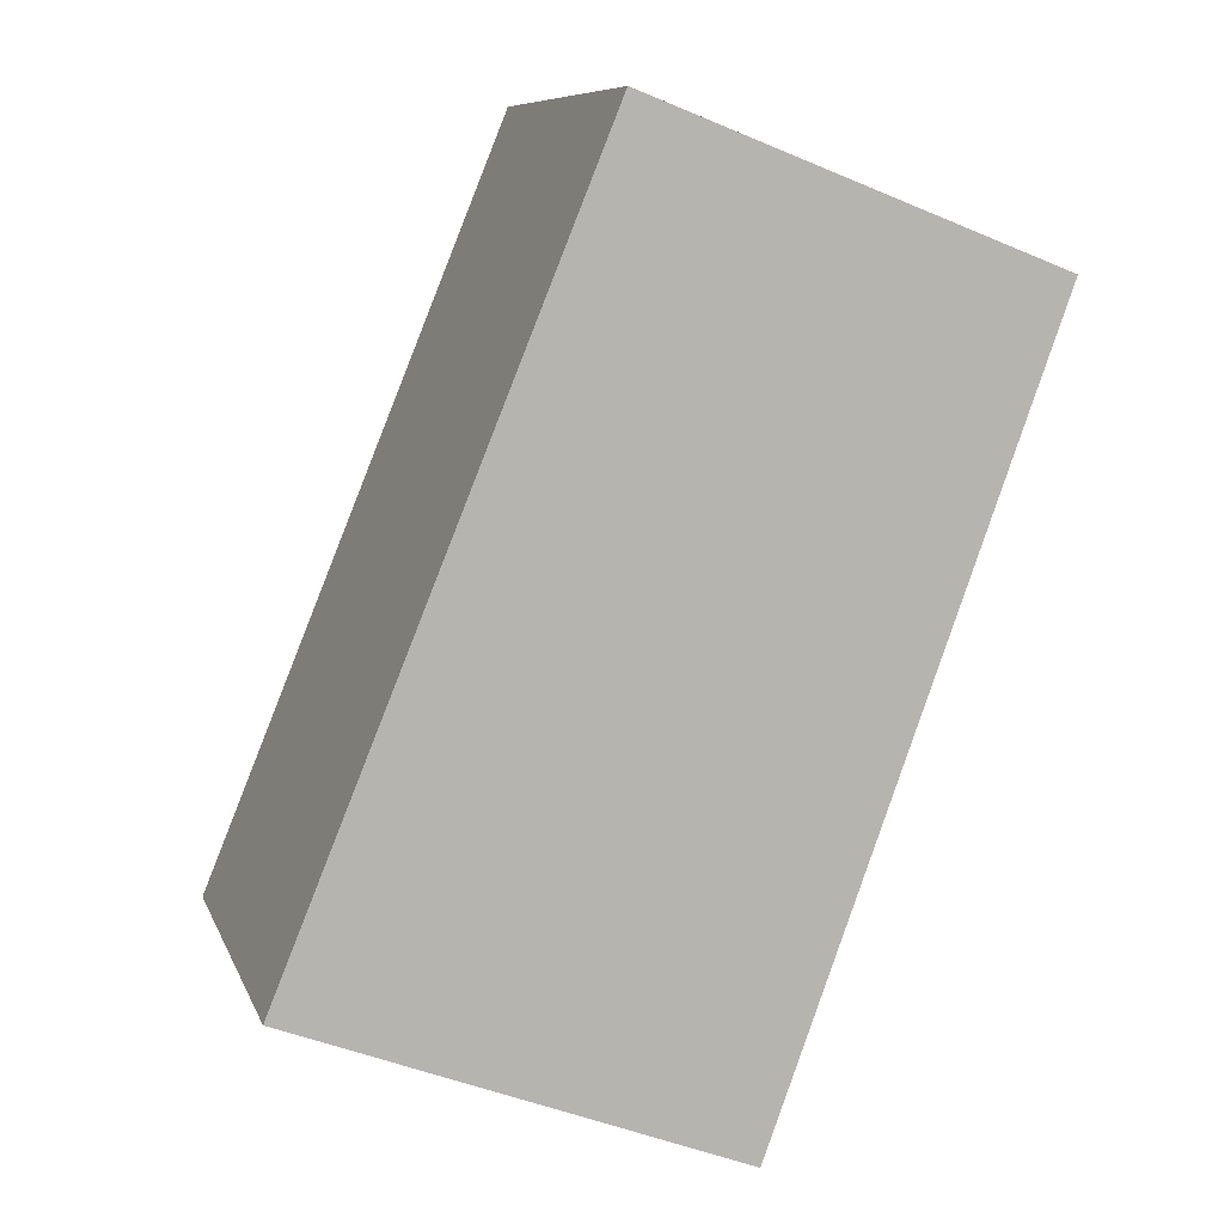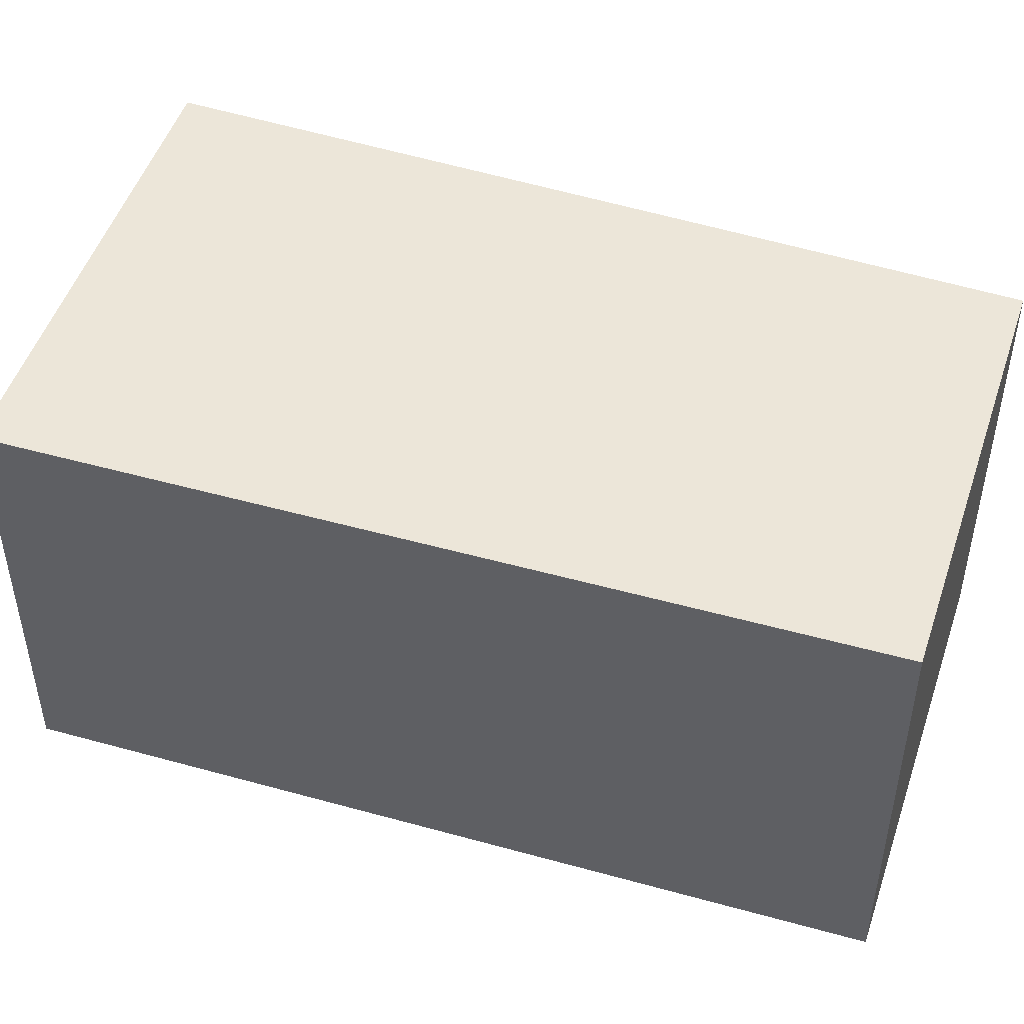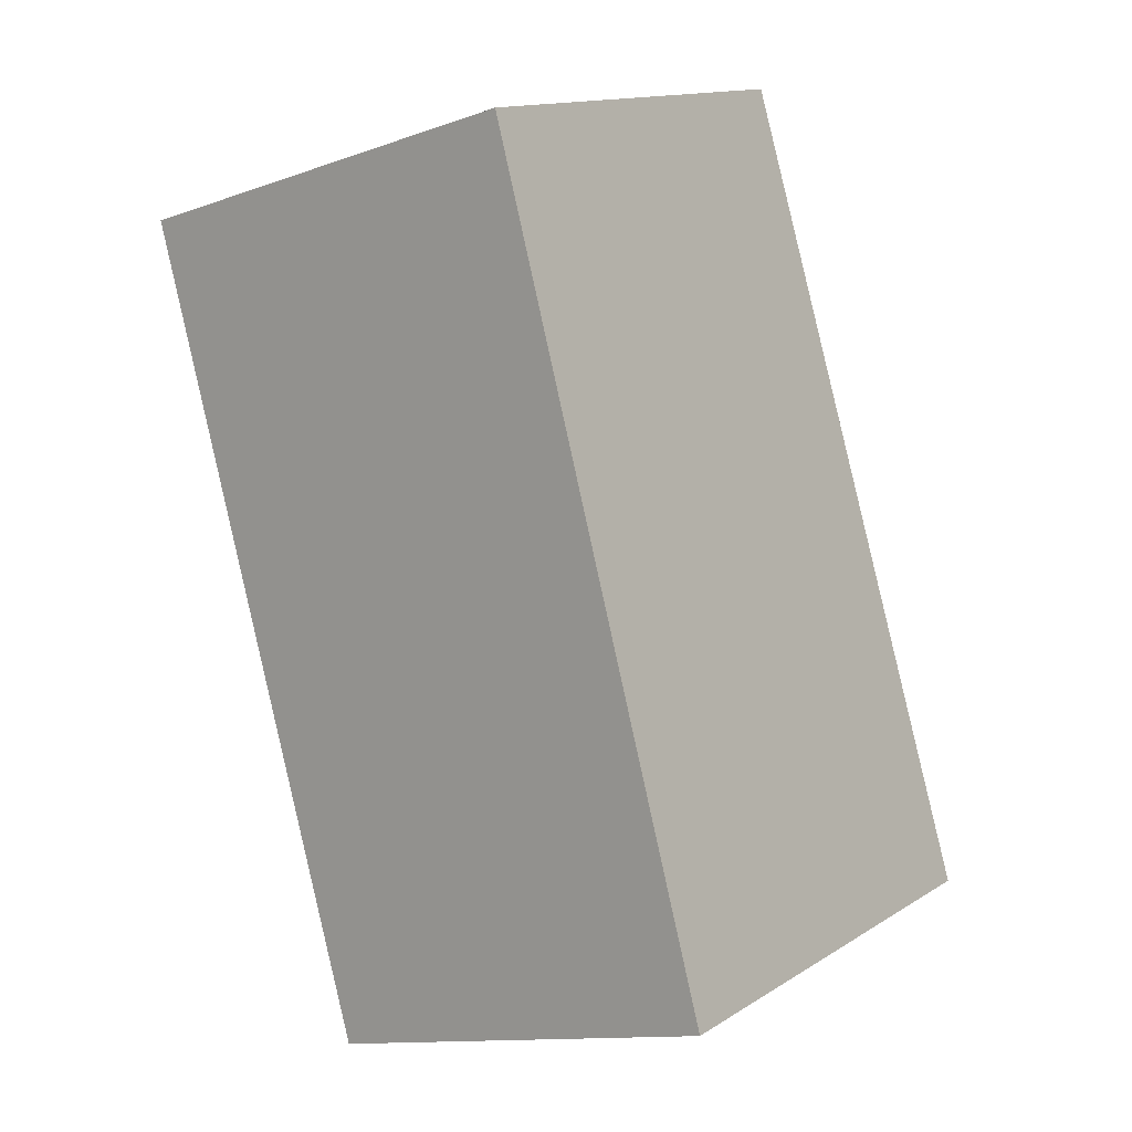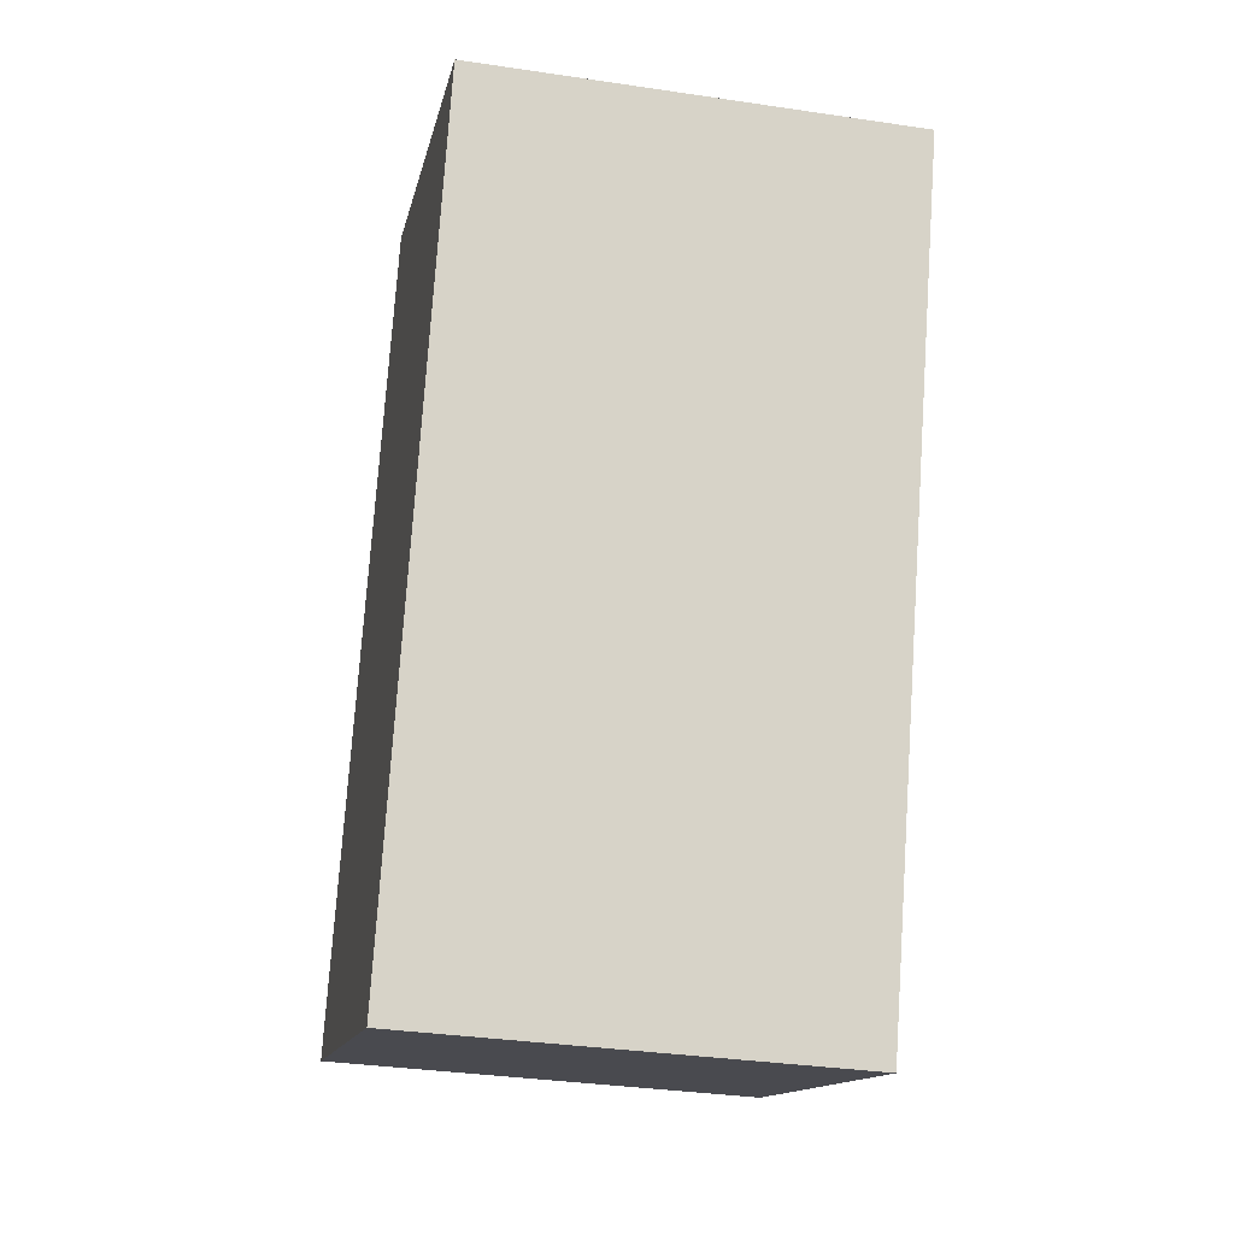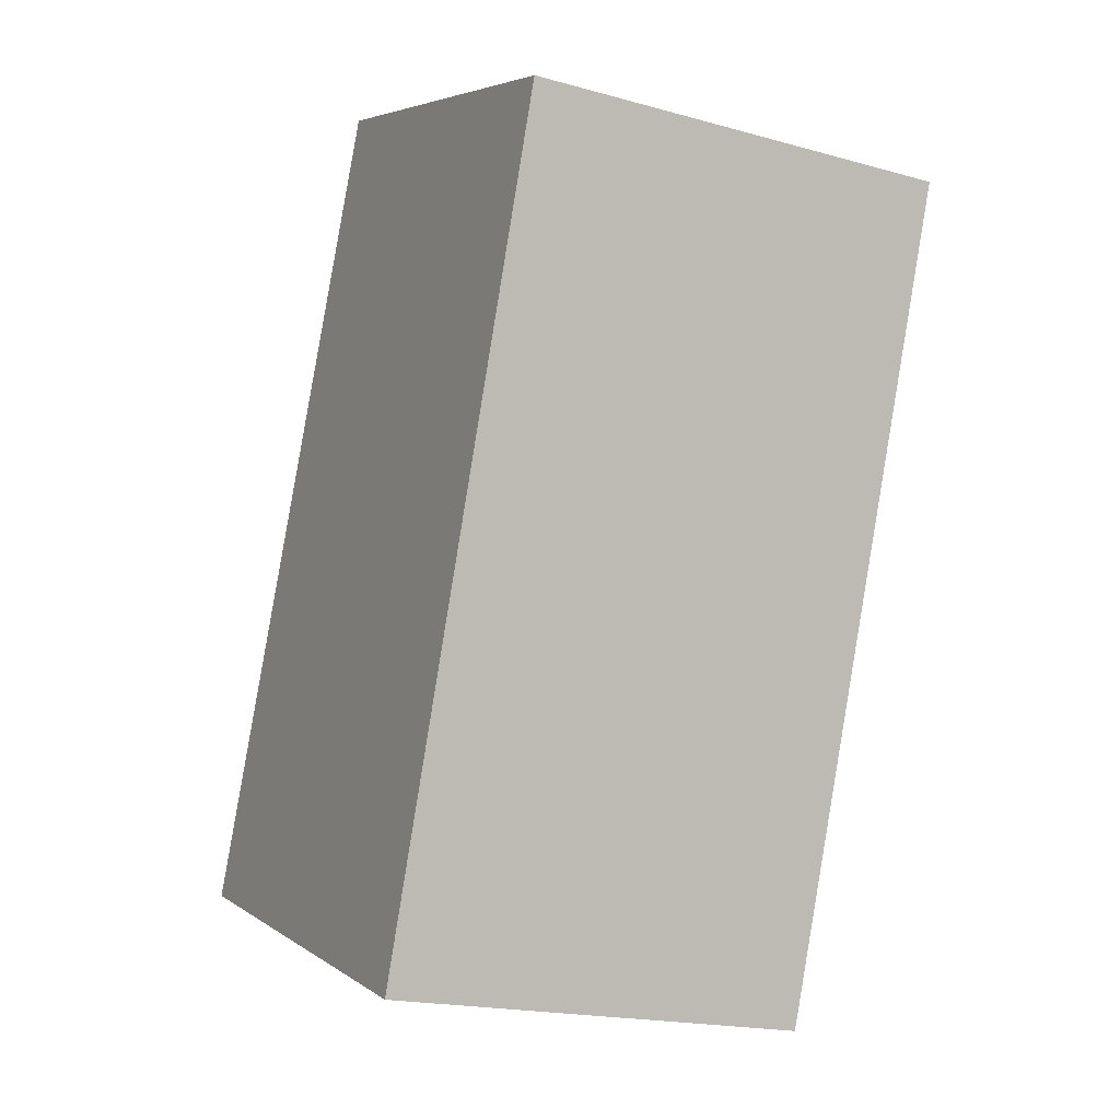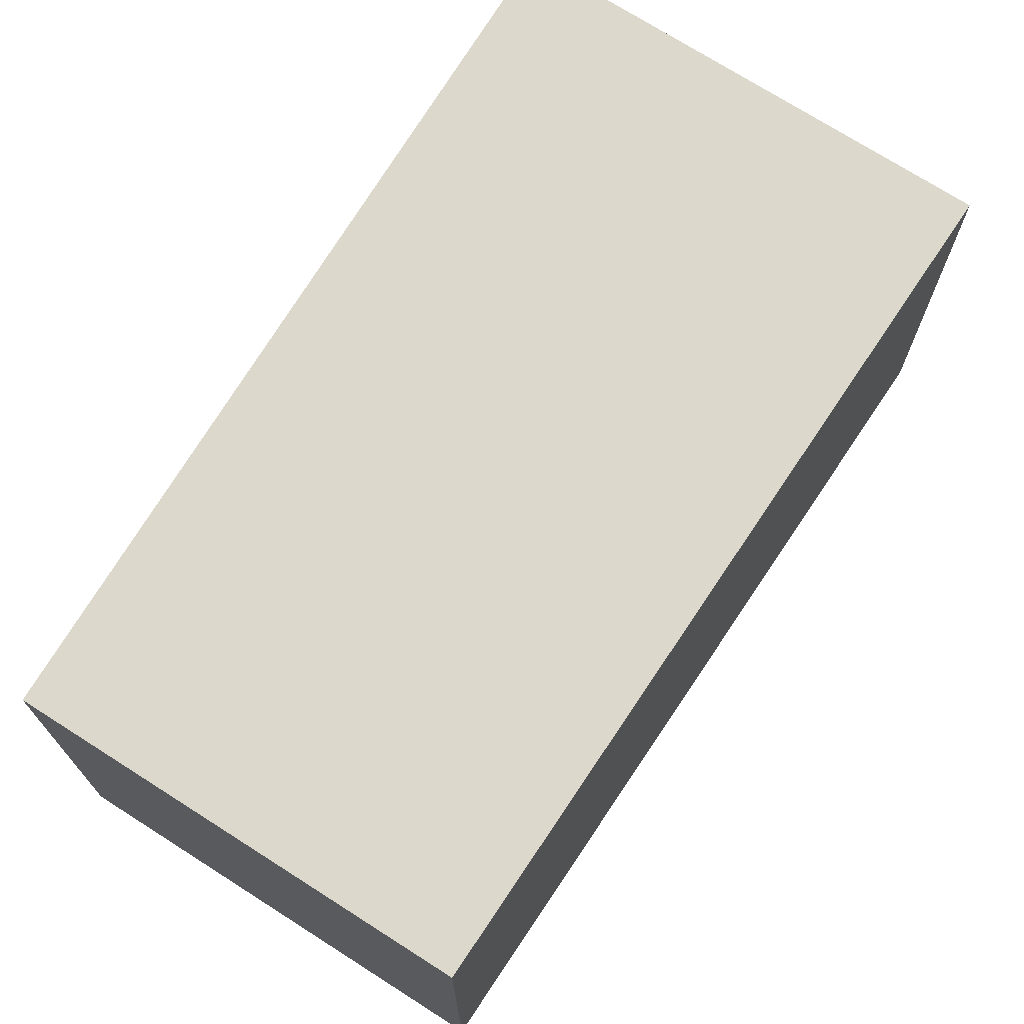
<metadata>
{"format":"obj","ext":"obj","renderer":"f3d","projection":"perspective","resolution":1024,"background":"white","views":[{"elev":8.6,"azim":164.6,"up":"+Z"},{"elev":49.4,"azim":-92.8,"up":"+Y"},{"elev":-12.6,"azim":-50.7,"up":"+Z"},{"elev":-34.1,"azim":-101.4,"up":"+Z"},{"elev":-18.9,"azim":-117.8,"up":"+Z"},{"elev":72.7,"azim":11.6,"up":"+Y"}]}
</metadata>
<code>
v  3.548 5.745 1.358
v  2.36 5.745 -6.511
v  0 5.745 3.518e-16
v  5.411 5.745 2.072
v  9.598 5.745 -8.19
v  4.494 5.745 -10.14
v  3.777 5.745 -10.42
v  3.931 5.745 -10.36
v  3.777 6.38e-16 -10.42
v  2.36 3.987e-16 -6.511
v  0 0 0
v  5.411 -1.269e-16 2.072
v  3.548 -8.315e-17 1.358
v  9.598 5.015e-16 -8.19
v  4.494 6.211e-16 -10.14
v  3.931 6.344e-16 -10.36
g defaultobject
f 1 2 3
f 2 1 4
f 2 4 5
f 2 5 6
f 2 6 7
f 7 6 8
f 9 2 7
f 2 9 3
f 3 9 10
f 3 10 11
f 11 1 3
f 1 11 4
f 4 11 12
f 12 11 13
f 12 5 4
f 5 12 14
f 14 6 5
f 6 14 15
f 6 15 8
f 8 15 7
f 7 15 9
f 9 15 16
f 10 13 11
f 13 10 12
f 12 10 14
f 14 10 15
f 15 10 9
f 15 9 16

</code>
